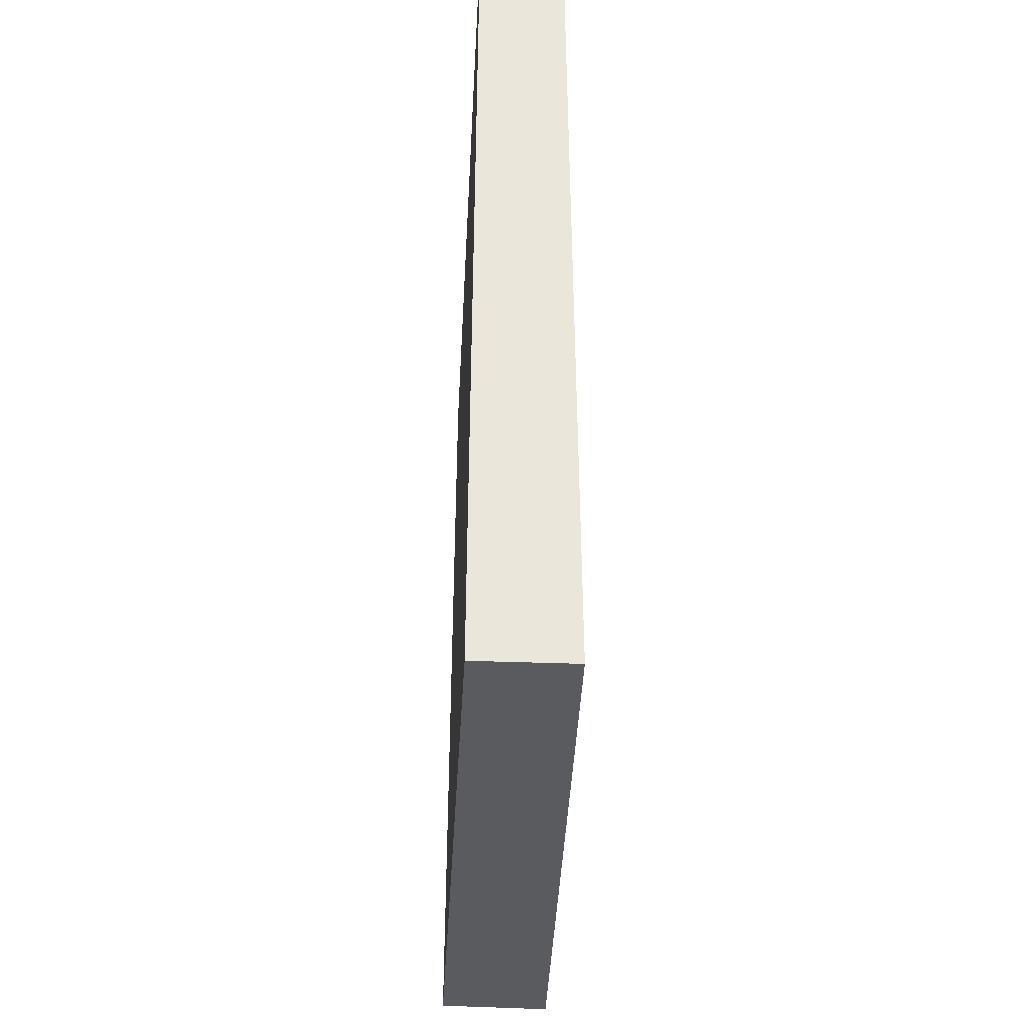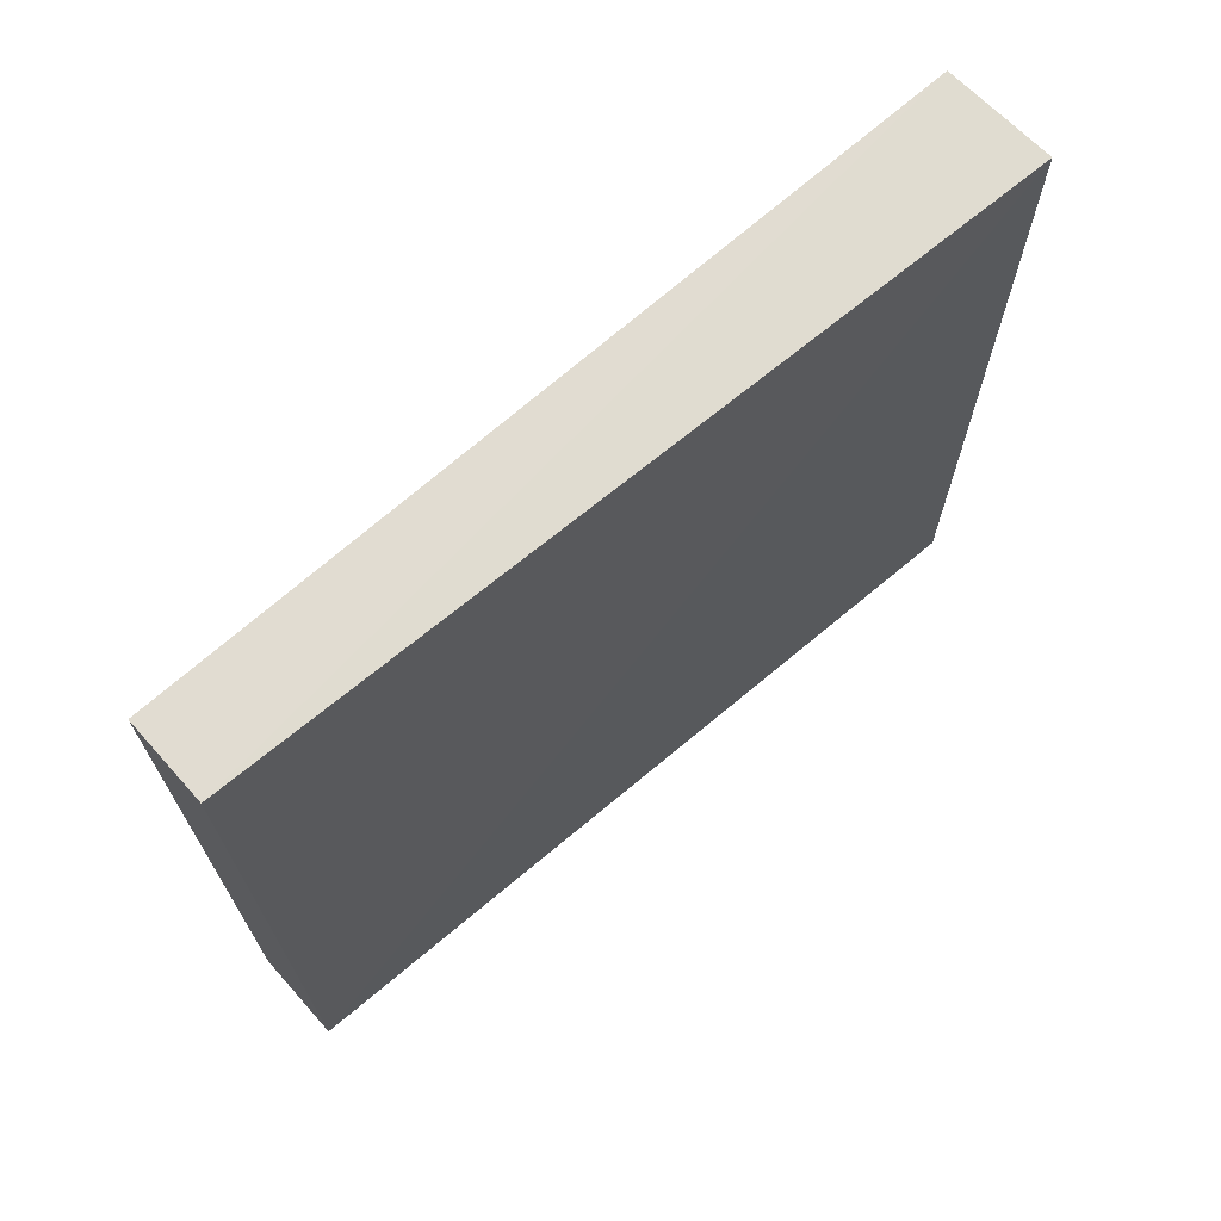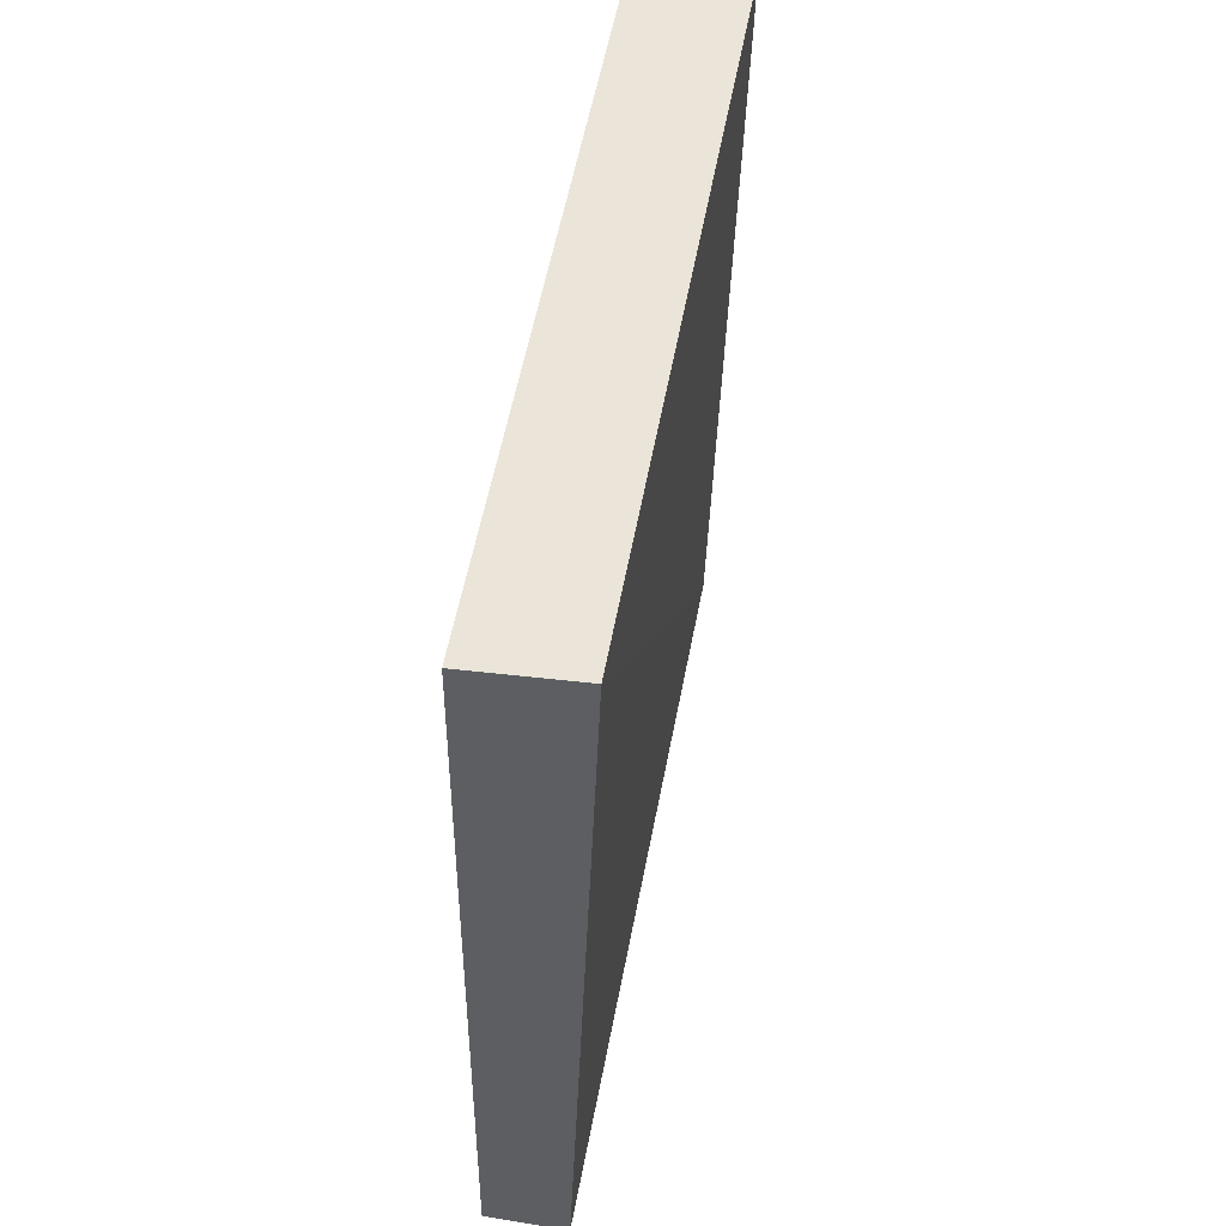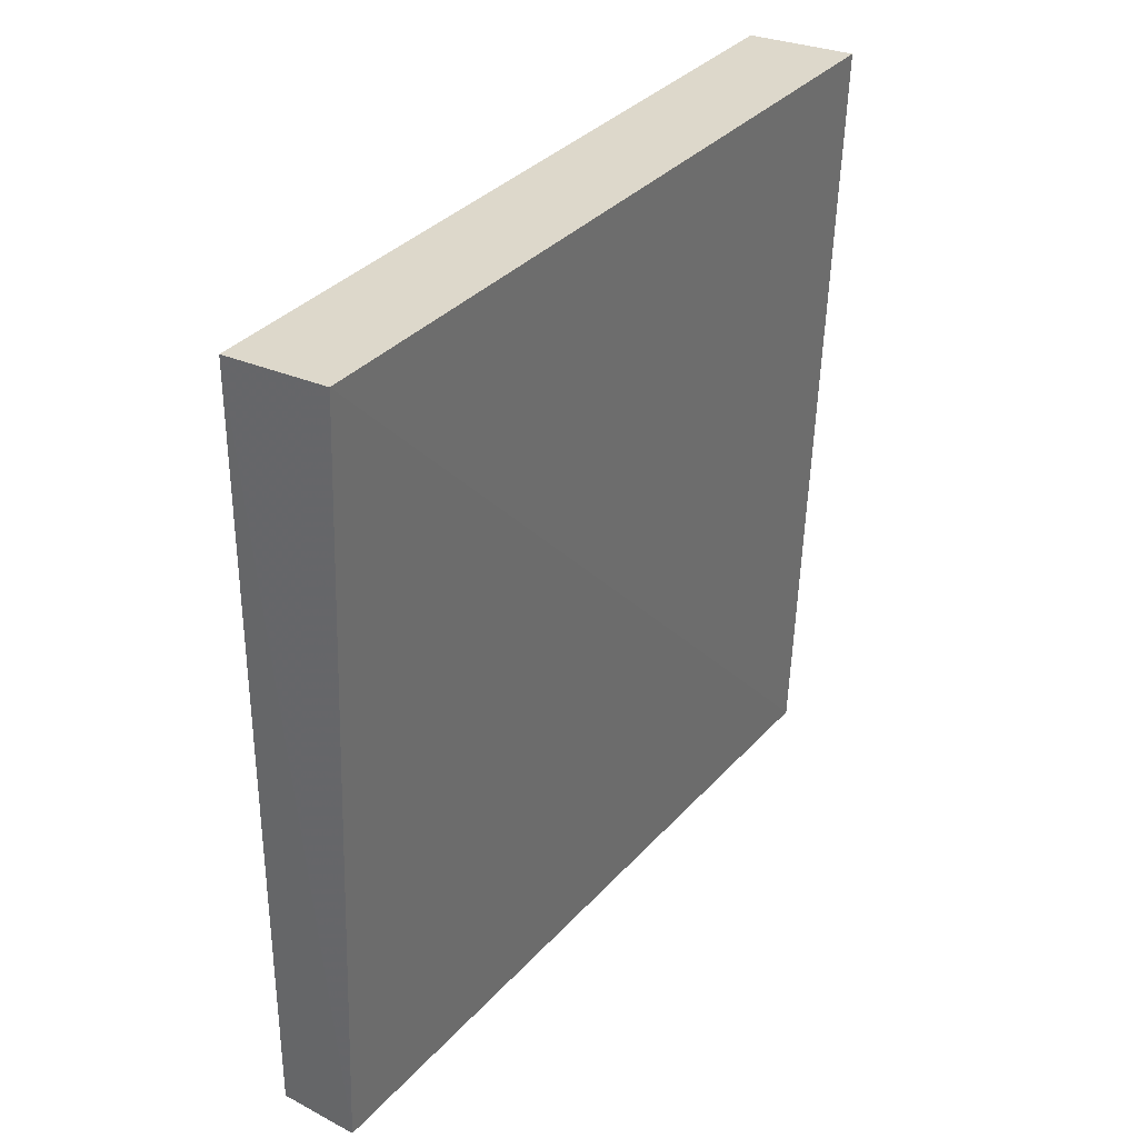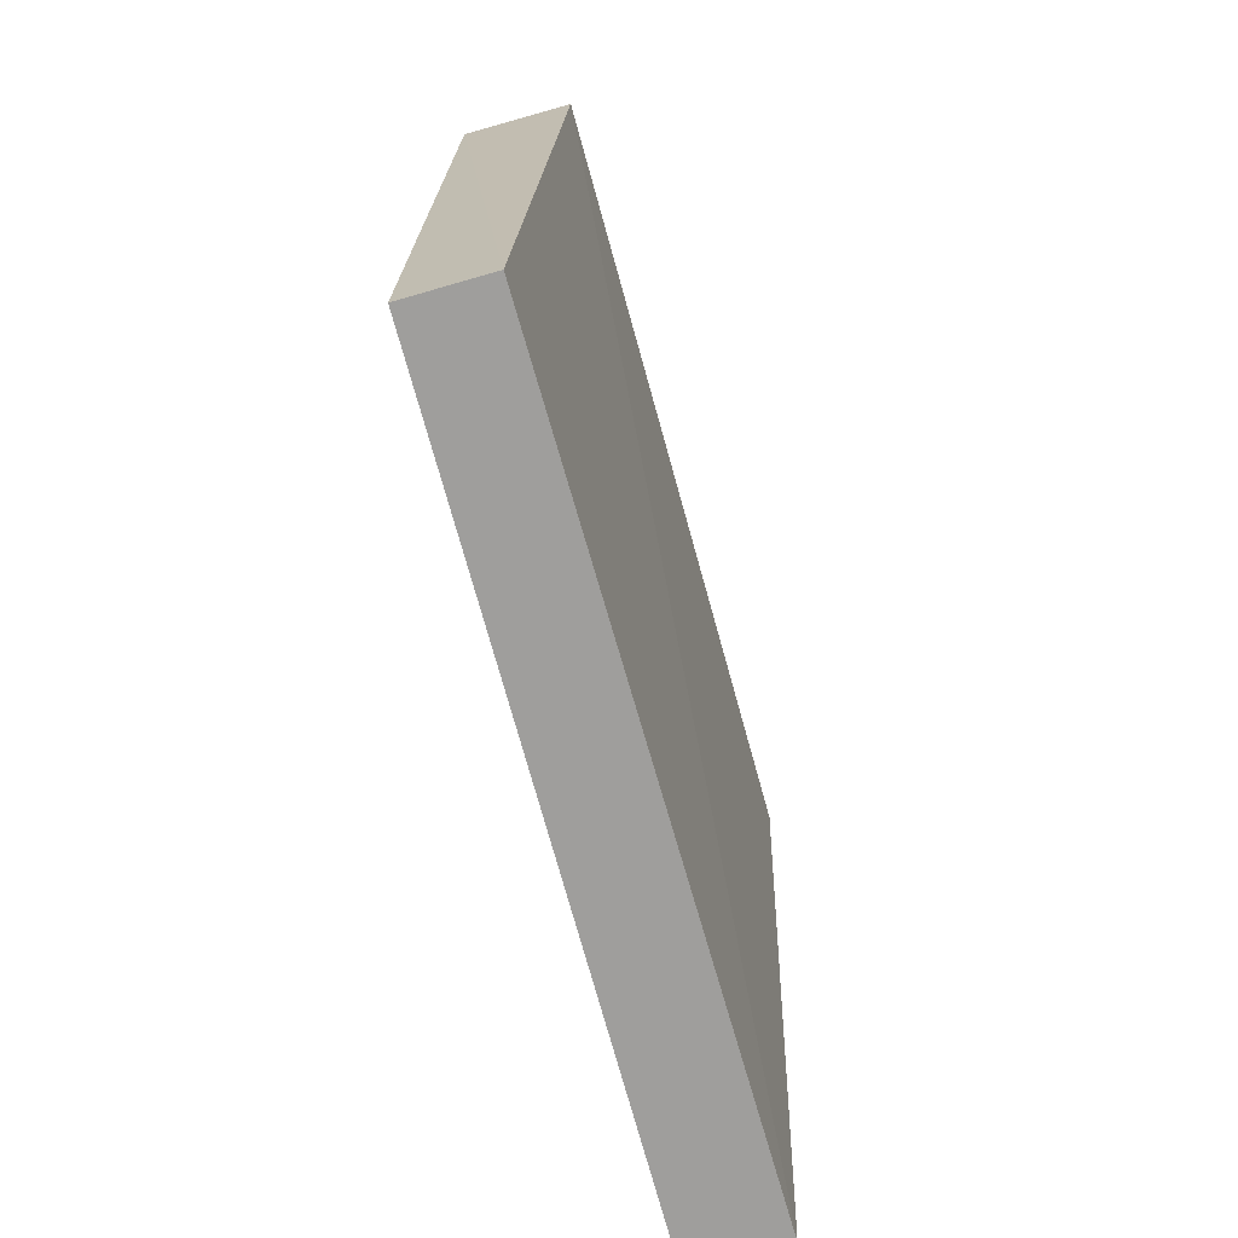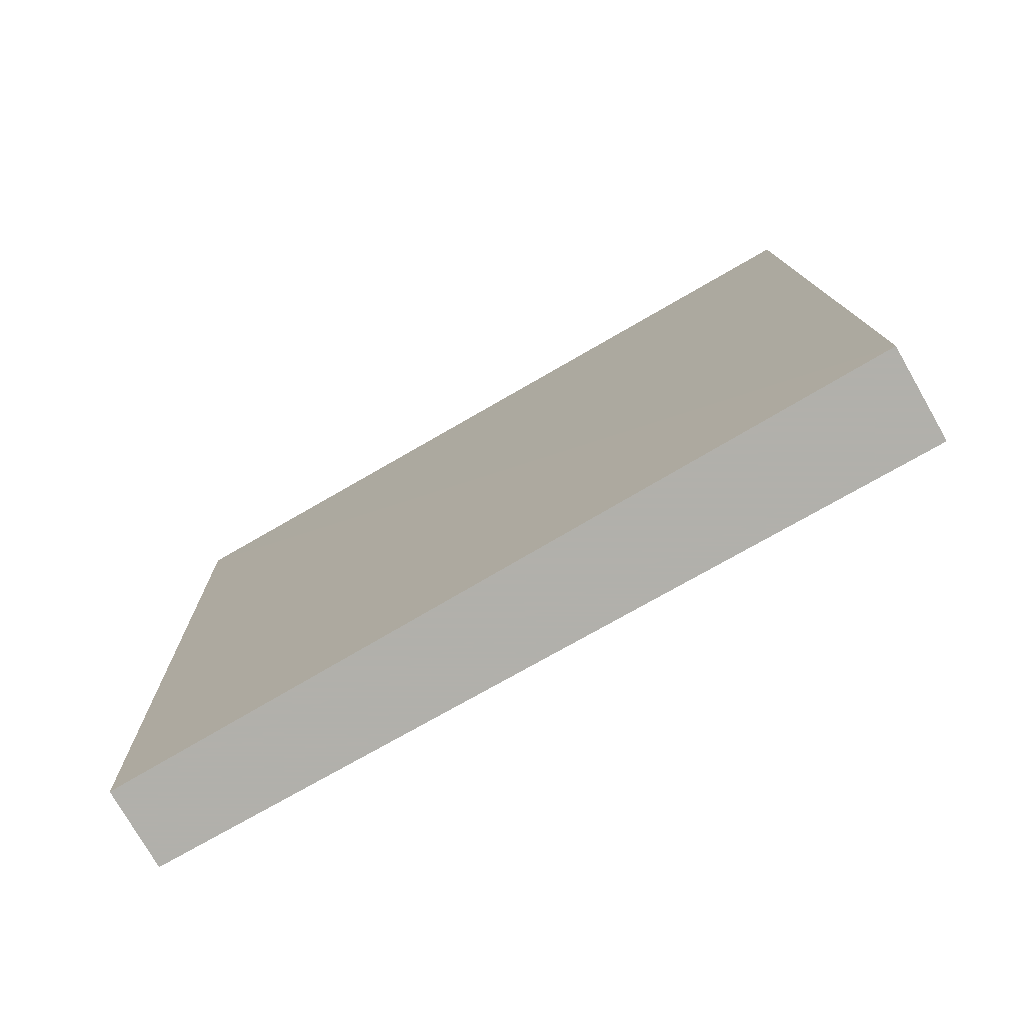
<metadata>
{"format":"obj","ext":"obj","renderer":"f3d","projection":"perspective","resolution":1024,"background":"white","views":[{"elev":-32.4,"azim":-3.2,"up":"+Z"},{"elev":69.5,"azim":48.2,"up":"+Z"},{"elev":49.7,"azim":9.7,"up":"+Y"},{"elev":33.6,"azim":34.6,"up":"+Y"},{"elev":-71.0,"azim":15.4,"up":"+Y"},{"elev":-78.5,"azim":119.7,"up":"+Y"}]}
</metadata>
<code>
v -0.2508 0.3825 0.235
v -0.2581 0.1991 0.2353
v -0.2565 0.1991 0.05417
v -0.2769 0.3826 0.05417
v -0.2756 0.3812 0.2351
v -0.2781 0.1991 0.05417
v -0.2508 0.3839 0.05417
v -0.2768 0.1991 0.2351
f 1 2 3
f 5 2 1
f 5 1 4
f 6 3 2
f 7 1 3
f 7 4 1
f 7 6 4
f 7 3 6
f 8 6 2
f 8 2 5
f 8 5 4
f 8 4 6

</code>
